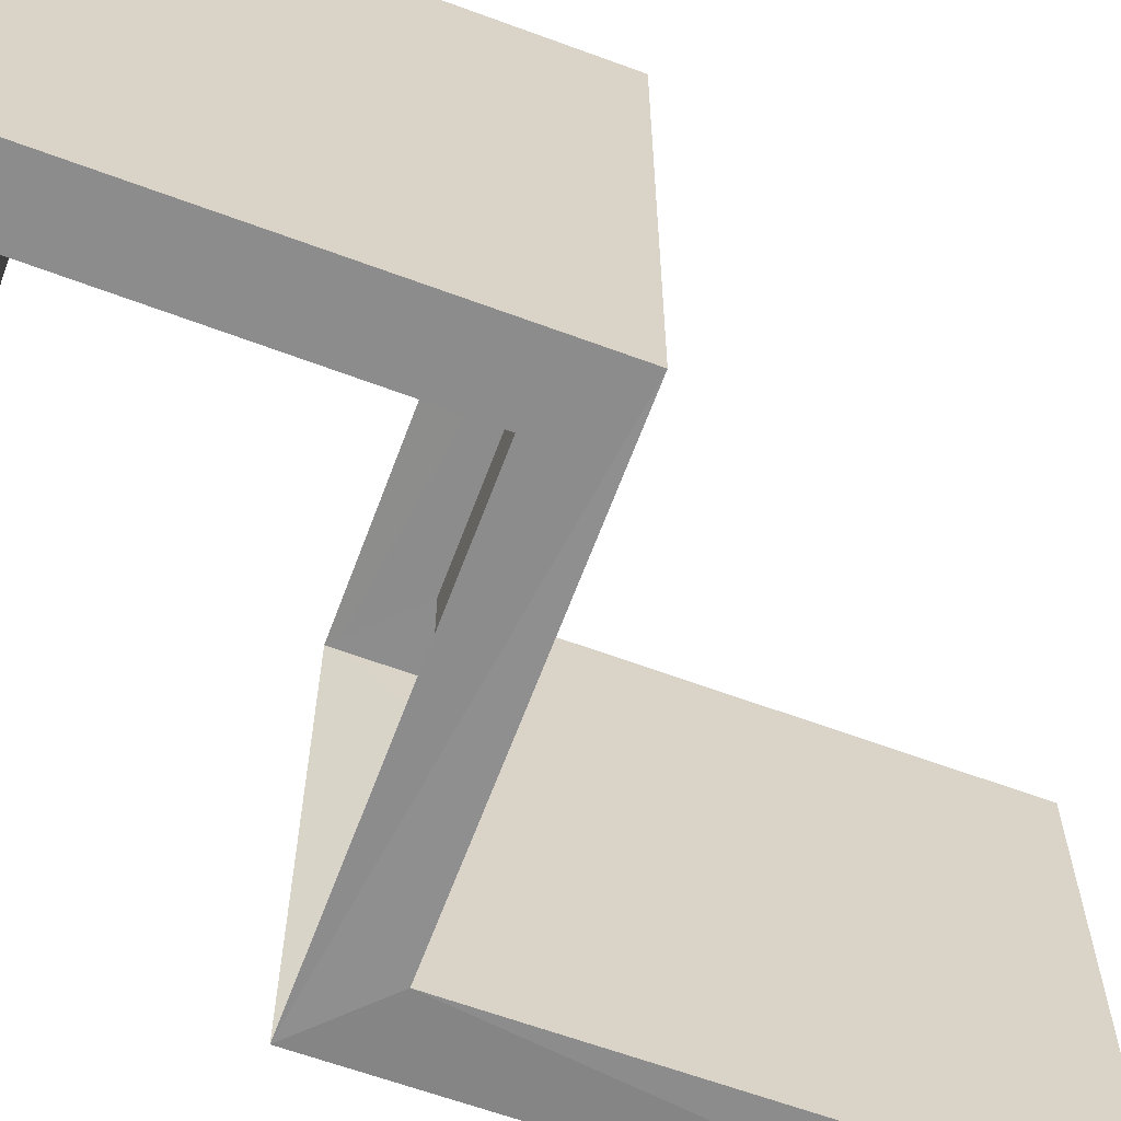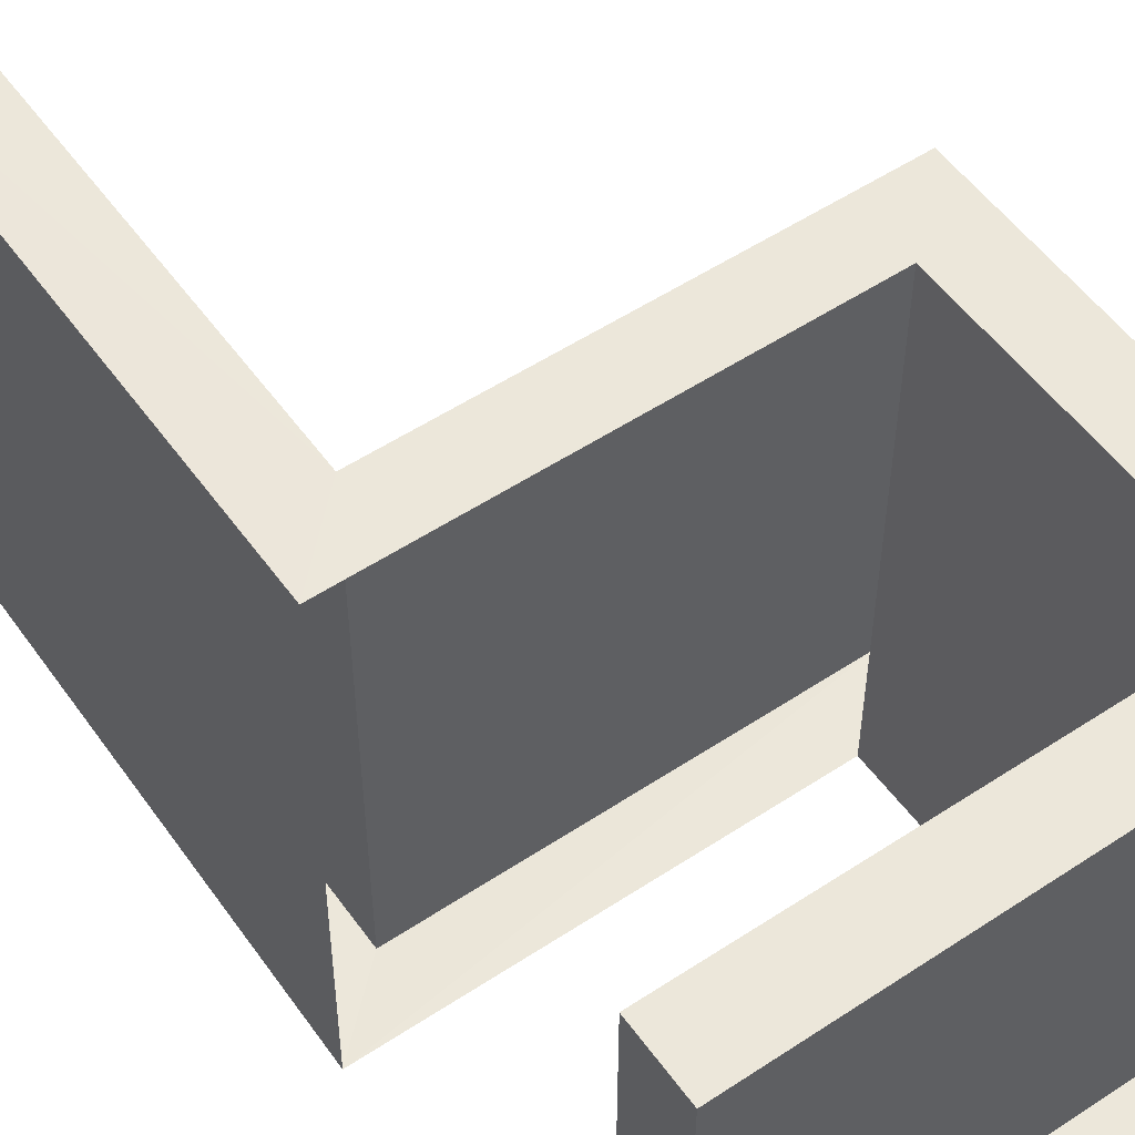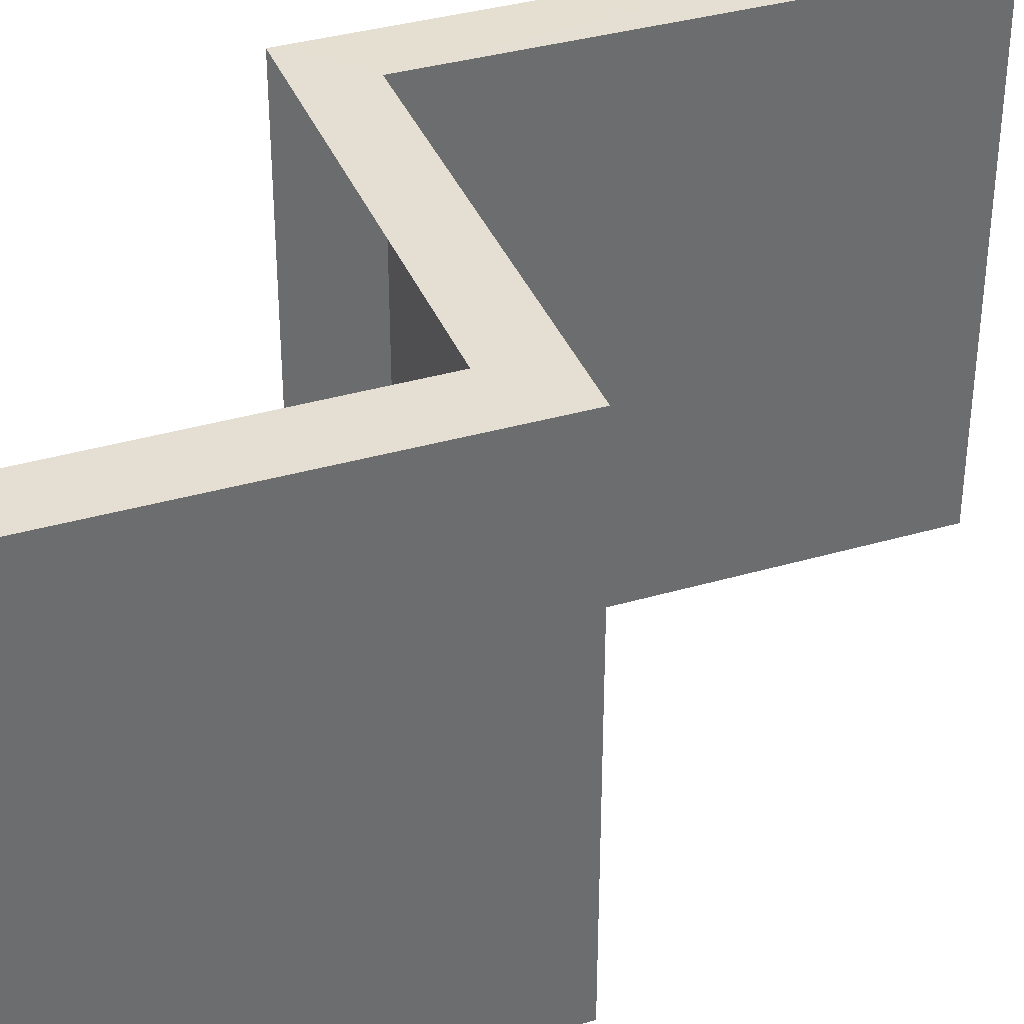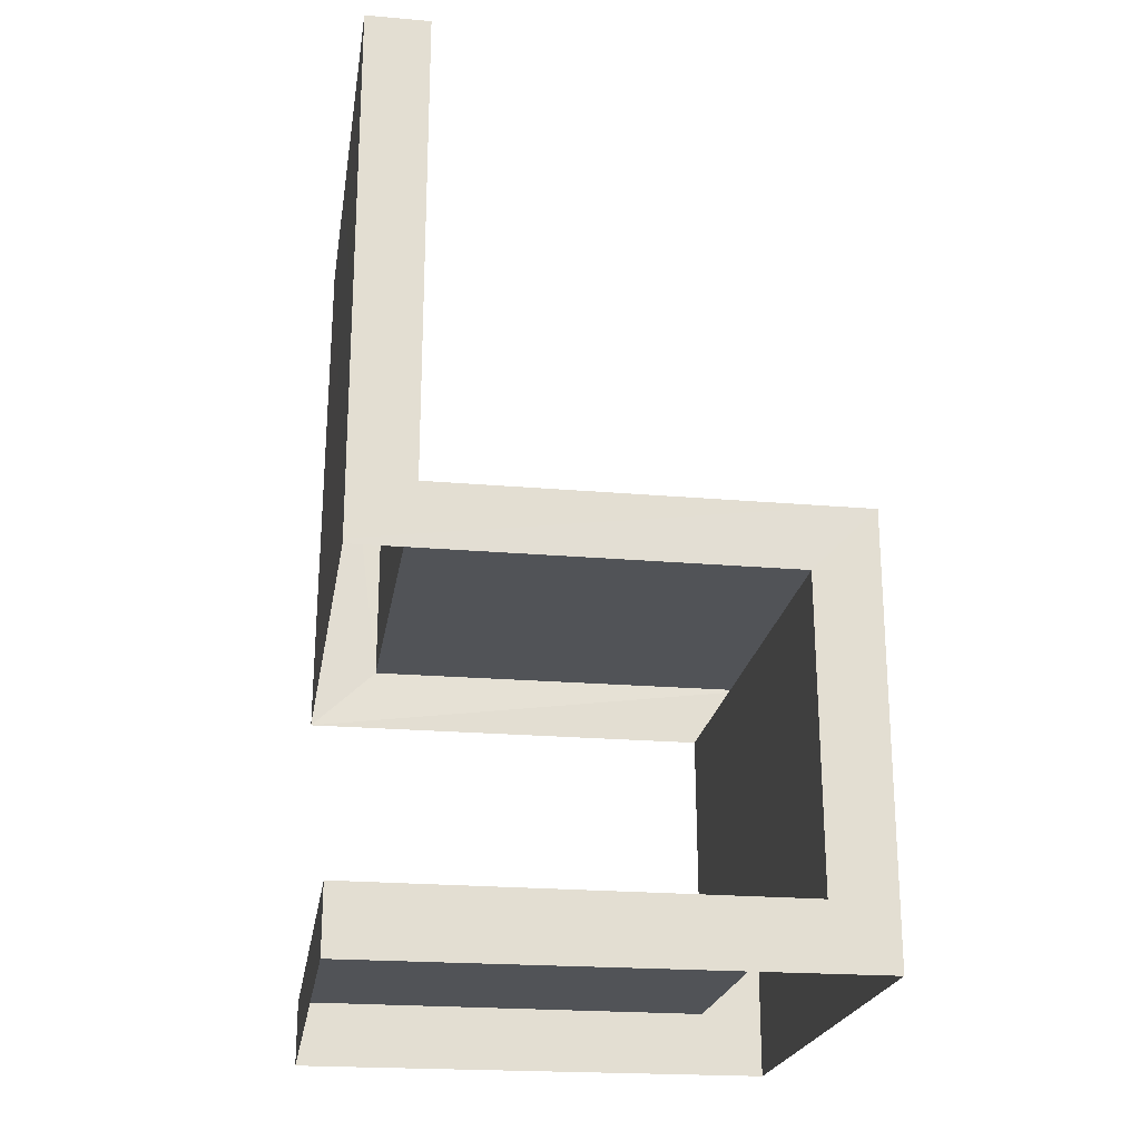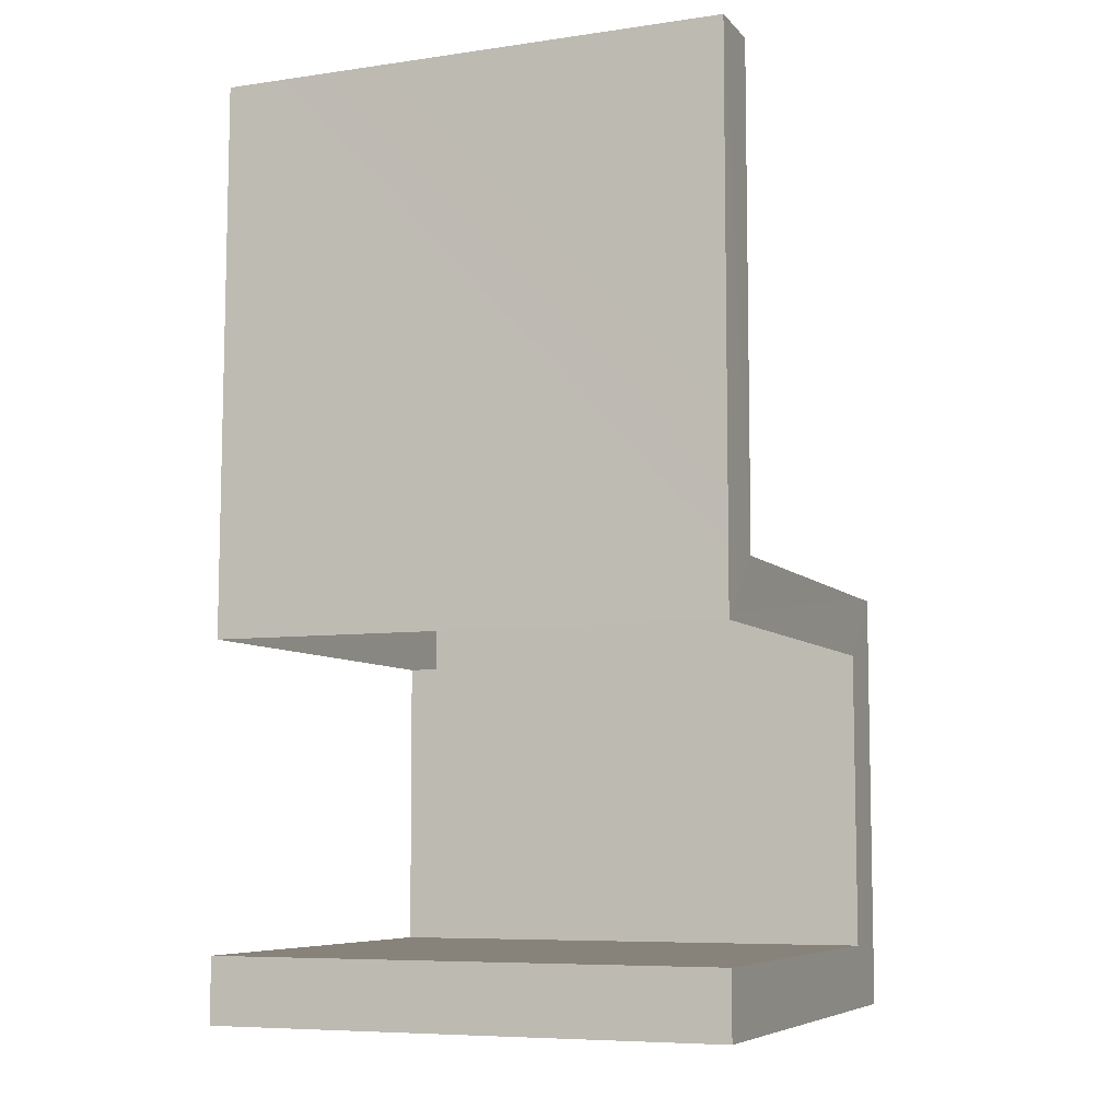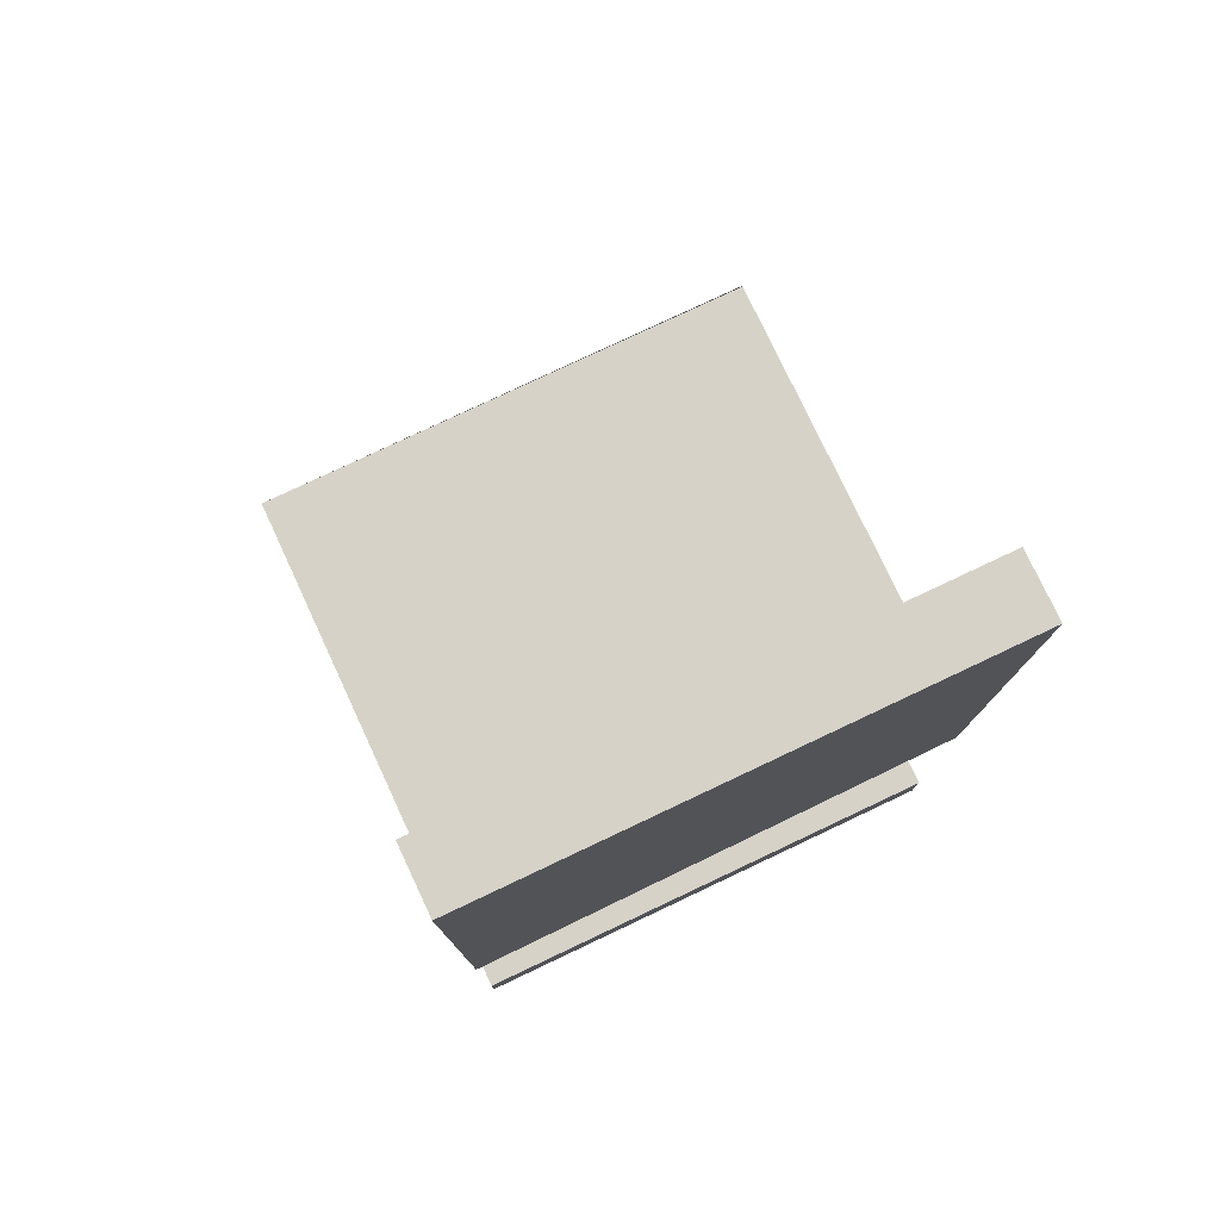
<metadata>
{"format":"obj","ext":"obj","renderer":"f3d","projection":"perspective","resolution":1024,"background":"white","views":[{"elev":-64.3,"azim":69.6,"up":"+Z"},{"elev":53.7,"azim":-35.0,"up":"+Z"},{"elev":37.1,"azim":69.7,"up":"+Z"},{"elev":-22.1,"azim":-8.8,"up":"+Y"},{"elev":-7.3,"azim":-67.7,"up":"+Y"},{"elev":78.1,"azim":-115.3,"up":"+Y"}]}
</metadata>
<code>
g Dungeon_school_chair
v 0.4185 0.4308 0.304
v 0.495 0.00169 0.304
v 0.4203 0.0765 0.304
v 0.495 0.5073 0.304
v 0.4188 0.4308 -0.3035
v 0.4203 0.0765 0.304
v 0.4206 0.0765 -0.3035
v 0.4185 0.4308 0.304
v 0.4953 0.00169 -0.3035
v 0.495 0.5073 0.304
v 0.4946 0.5065 -0.3035
v 0.495 0.5073 0.304
v 0.4953 0.00169 -0.3035
v 0.495 0.00169 0.304
v 0.4188 0.4308 -0.3035
v 0.4953 0.00169 -0.3035
v 0.4946 0.5065 -0.3035
v 0.4206 0.0765 -0.3035
v -0.08083 7.833e-07 0.3037
v 0.4203 0.0765 0.304
v 0.495 0.00169 0.304
v -0.08083 0.0765 0.3037
v 0.4206 0.0765 -0.3035
v -0.08083 0.0765 0.3037
v -0.08052 0.0765 -0.3038
v 0.4203 0.0765 0.304
v -0.08052 0.0765 -0.3038
v -0.08083 7.833e-07 0.3037
v -0.08052 -2.261e-07 -0.3038
v -0.08083 0.0765 0.3037
v -0.08052 -2.261e-07 -0.3038
v 0.4206 0.0765 -0.3035
v -0.08052 0.0765 -0.3038
v 0.4953 0.00169 -0.3035
v -0.07652 1.081 0.3037
v -1.826e-05 0.5057 0.3038
v -0.0762 0.43 0.3033
v -1.826e-05 0.5057 0.3038
v -0.07652 1.081 0.3037
v -1.804e-05 1.081 0.3038
v -0.07621 1.081 -0.3038
v -0.0762 0.43 0.3033
v -0.08052 0.43 -0.3038
v -0.07652 1.081 0.3037
v -1.787e-05 0.5061 -0.3072
v -1.804e-05 1.081 0.3038
v 0.0002881 1.081 -0.3037
v -1.826e-05 0.5057 0.3038
v 0.0002881 1.081 -0.3037
v -0.07652 1.081 0.3037
v -0.07621 1.081 -0.3038
v -1.804e-05 1.081 0.3038
v -0.07621 1.081 -0.3038
v -1.787e-05 0.5061 -0.3072
v 0.0002881 1.081 -0.3037
v -1.787e-05 0.5061 -0.3072
v -0.07621 1.081 -0.3038
v -0.08052 0.43 -0.3038
v -0.0762 0.43 0.3033
v 0.4943 0.5065 0.304
v 0.4185 0.4308 0.304
v -1.826e-05 0.5057 0.3038
v 0.4946 0.5065 -0.3035
v -1.826e-05 0.5057 0.3038
v -1.787e-05 0.5061 -0.3072
v 0.4943 0.5065 0.304
v -0.08052 0.43 -0.3038
v 0.4946 0.5065 -0.3035
v -1.787e-05 0.5061 -0.3072
v 0.4946 0.5065 -0.3035
v -0.08052 0.43 -0.3038
v 0.4188 0.4308 -0.3035
g Dungeon_school_chair_0
f 3 2 1
f 4 1 2
f 7 6 5
f 8 5 6
f 11 10 9
f 14 13 12
f 17 16 15
f 18 15 16
f 21 20 19
f 22 19 20
f 25 24 23
f 26 23 24
f 29 28 27
f 30 27 28
f 33 32 31
f 34 31 32
f 37 36 35
f 40 39 38
f 43 42 41
f 44 41 42
f 47 46 45
f 48 45 46
f 51 50 49
f 52 49 50
f 55 54 53
f 58 57 56
f 61 60 59
f 62 59 60
f 65 64 63
f 66 63 64
f 69 68 67
f 72 71 70

</code>
